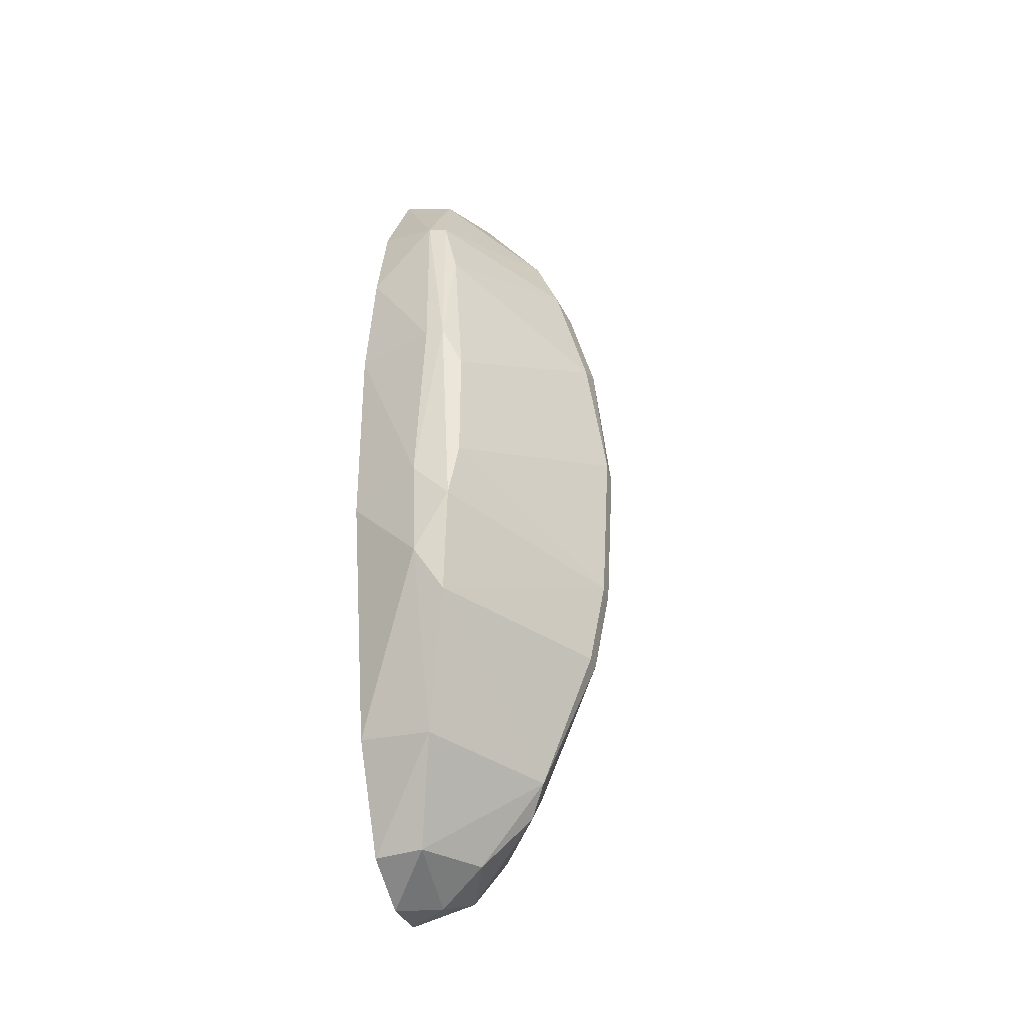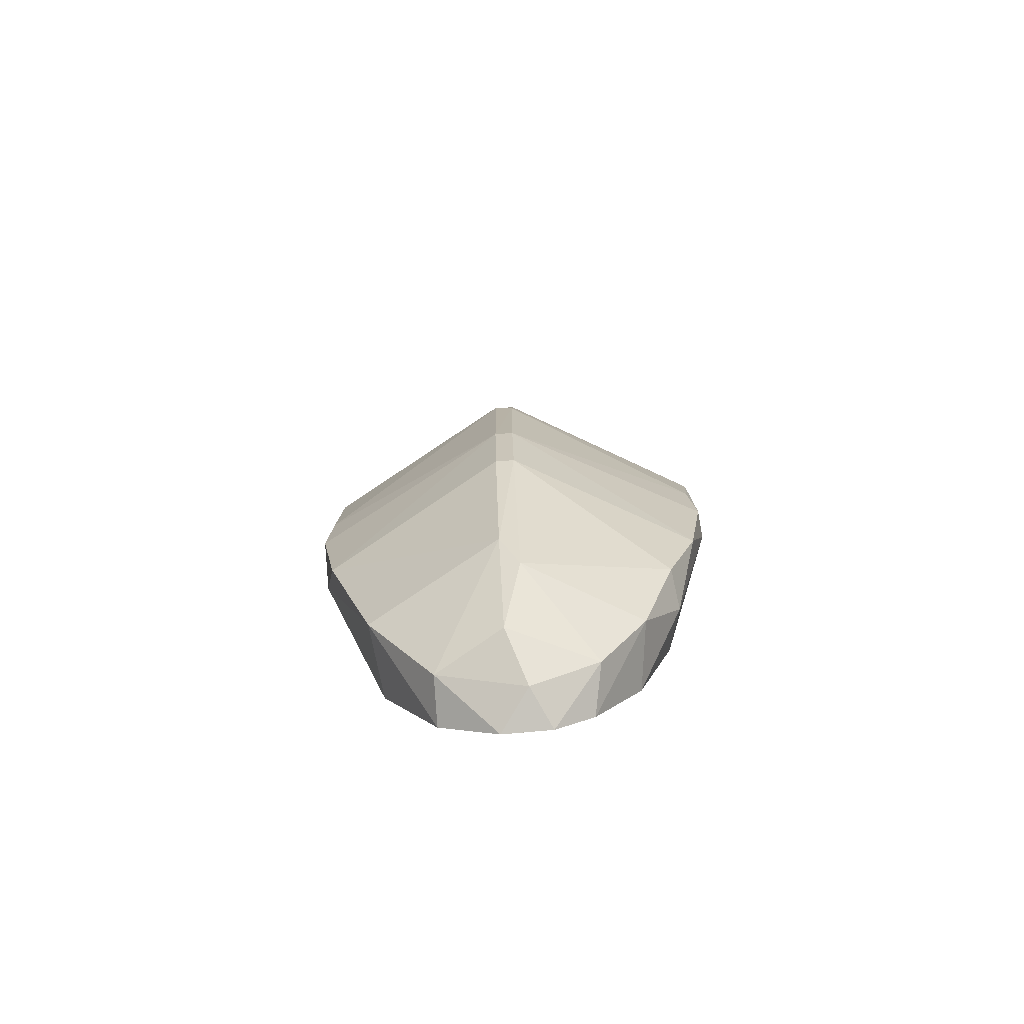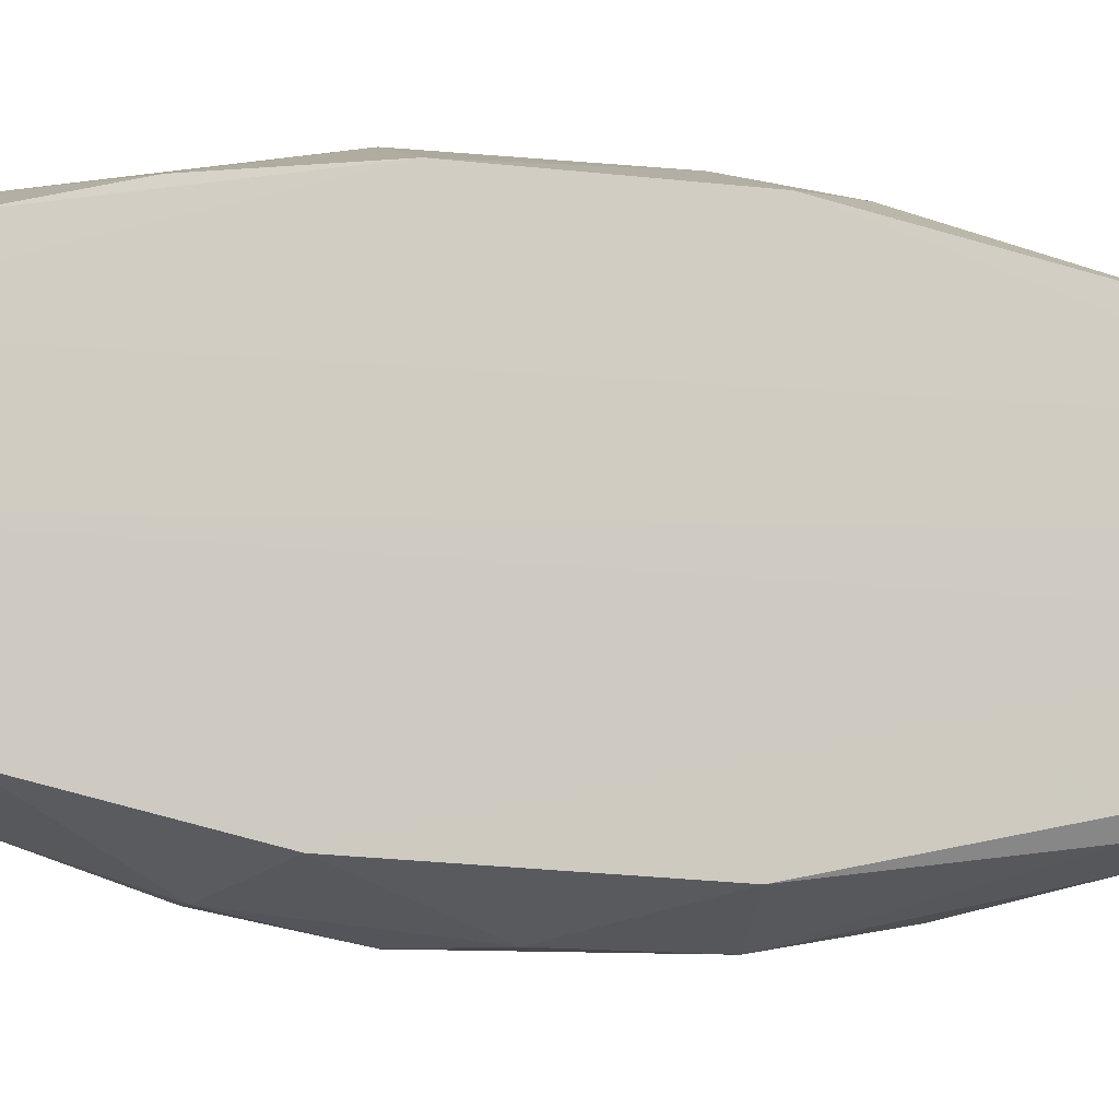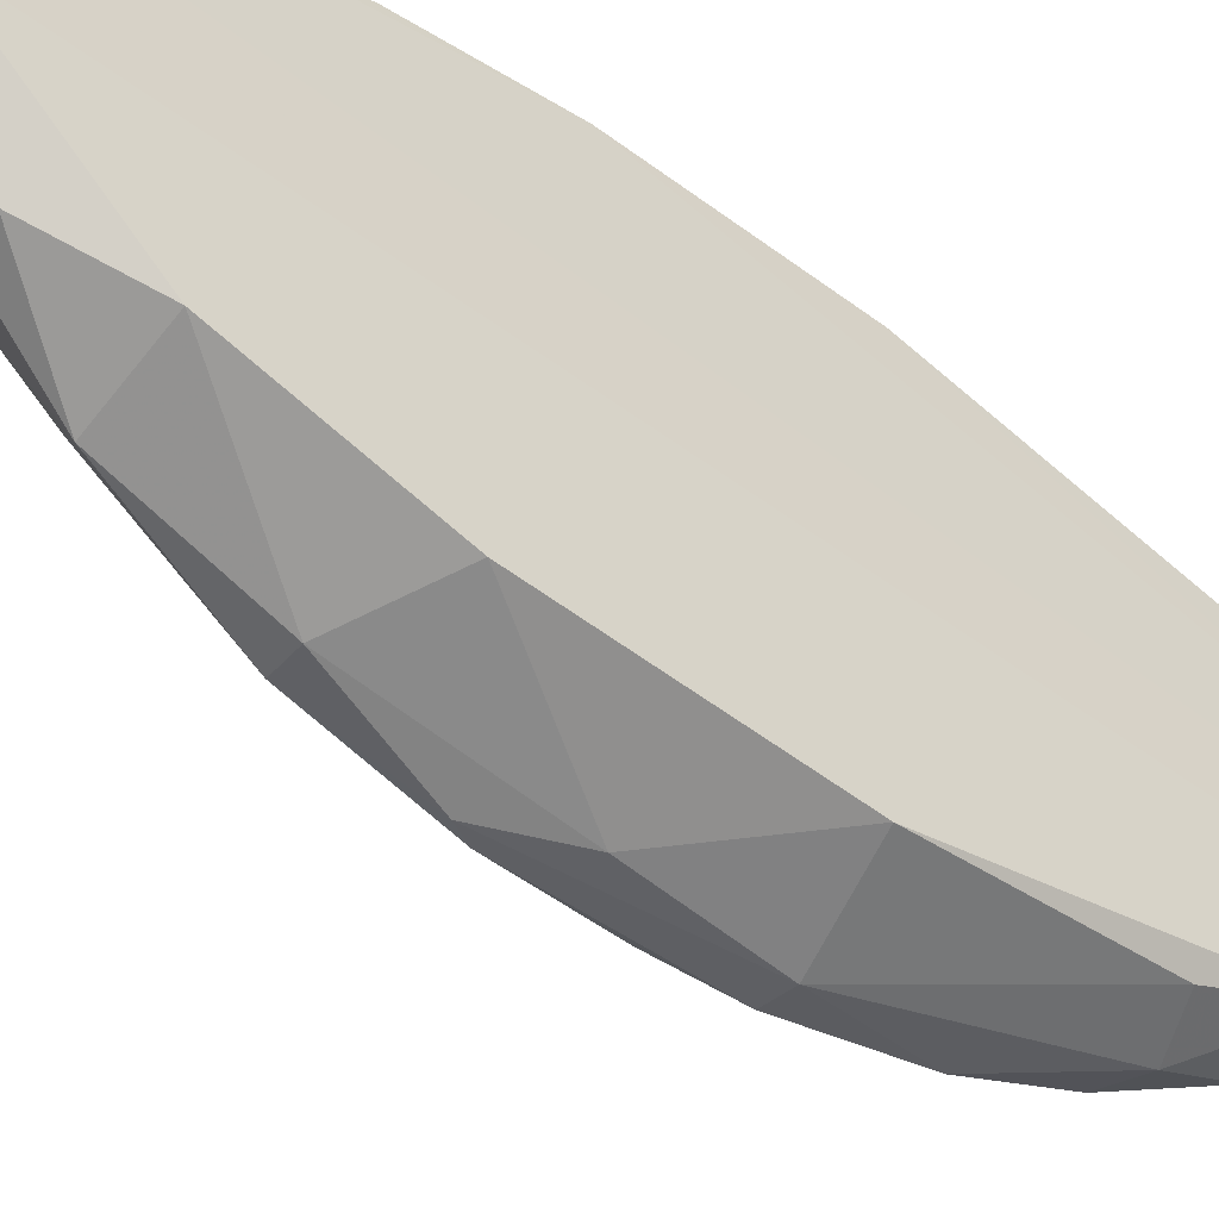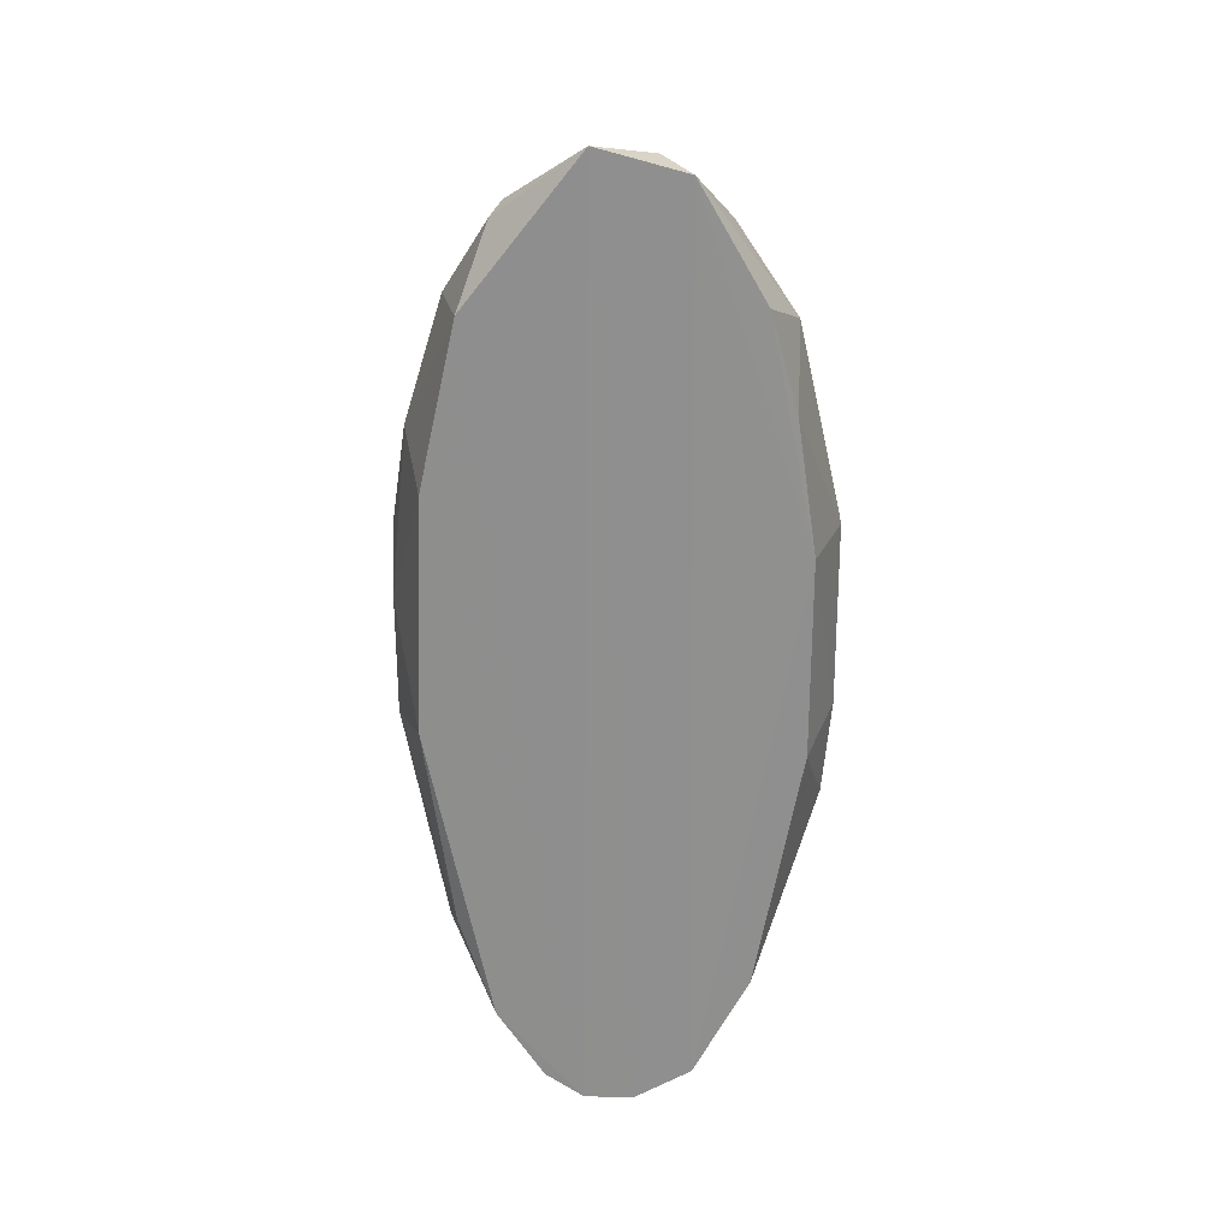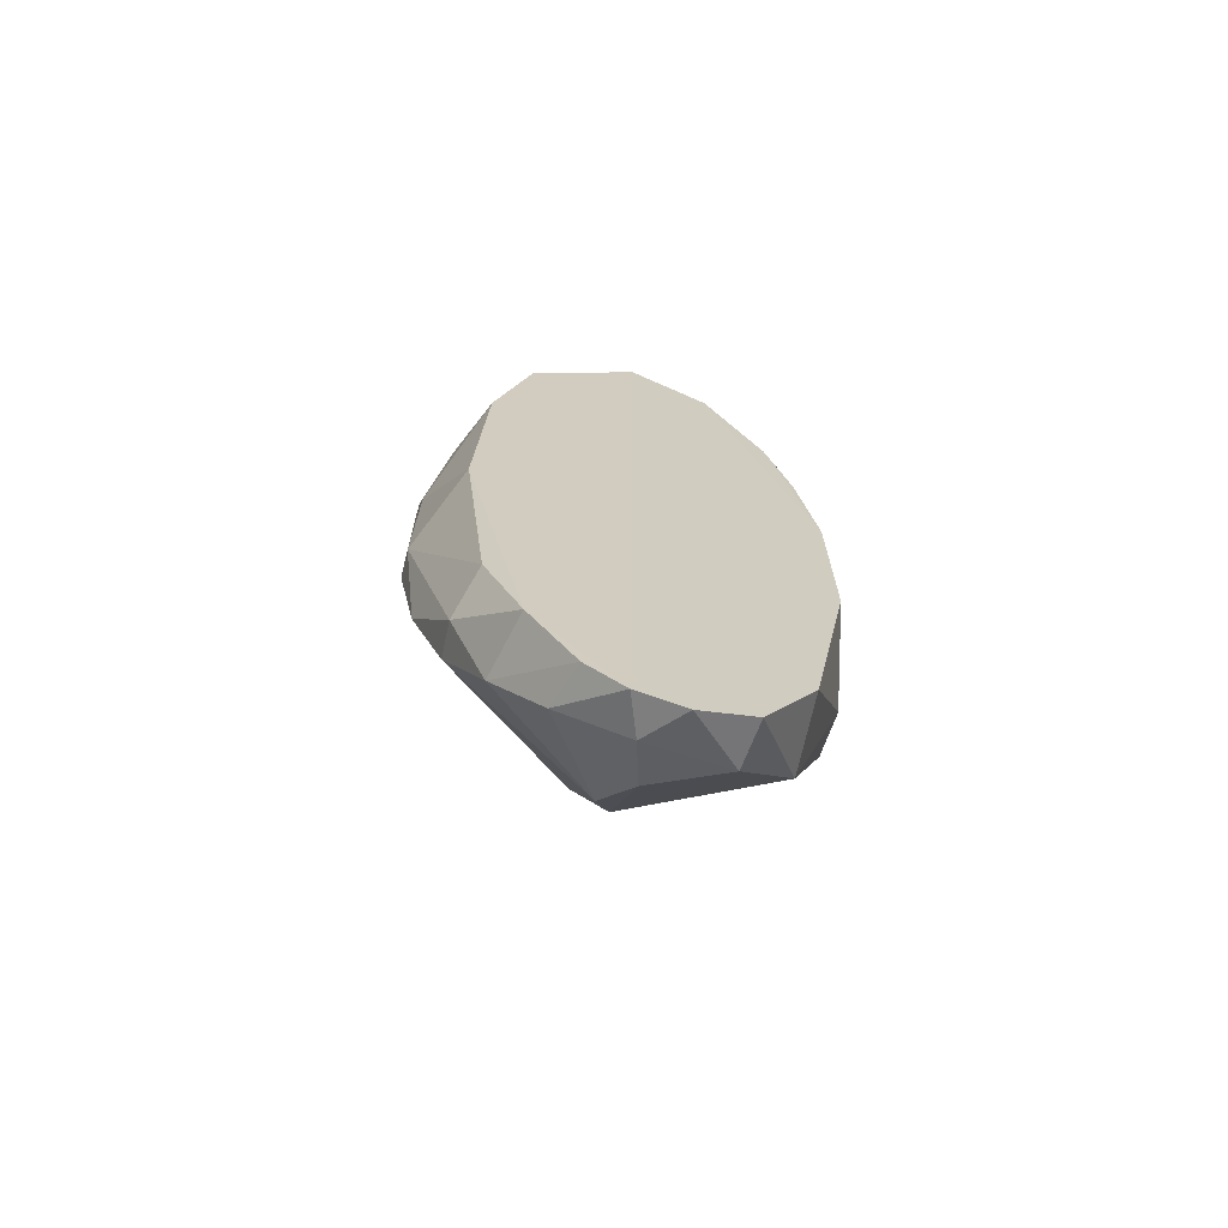
<metadata>
{"format":"obj","ext":"obj","renderer":"f3d","projection":"perspective","resolution":1024,"background":"white","views":[{"elev":-34.3,"azim":18.8,"up":"+Y"},{"elev":-79.9,"azim":94.5,"up":"+Y"},{"elev":-9.7,"azim":-108.0,"up":"+Z"},{"elev":-46.2,"azim":-130.7,"up":"+Z"},{"elev":24.6,"azim":-88.5,"up":"+Y"},{"elev":-69.3,"azim":-109.6,"up":"+Y"}]}
</metadata>
<code>
v 0.003089 -0.04601 -0.02518
v 0.01872 0.01811 0.0343
v 0.01559 0.0181 0.03429
v 0.005995 0.06755 -0.01763
v 0.03967 0.0038 -0.001648
v 0.00094 -0.07316 0.01271
v 0.000982 0.07481 0.01107
v 0.01873 -0.03337 -0.03131
v 0.02653 -0.05838 0.001384
v 0.03247 0.04493 -0.00168
v 0.01872 0.01654 -0.03465
v 0.01874 -0.03484 0.0309
v 0.001517 -0.01475 0.02955
v 0.001461 0.02755 -0.0284
v 0.001059 -0.07432 -0.01137
v 0.03831 -0.02162 0.001324
v 0.01561 0.05077 0.02634
v 0.01552 0.07224 0.00141
v 0.01397 0.05448 -0.02539
v 0.00155 0.0399 0.02637
v 0.000797 0.07874 -0.003409
v 0.0124 -0.06219 -0.02067
v 0.001534 -0.01161 -0.02986
v 0.009084 -0.07262 0.01261
v 0.02181 0.01125 0.03259
v 0.03663 0.02751 0.002788
v 0.0203 -0.0146 -0.03422
v 0.007501 -0.07732 -0.001763
v 0.03549 -0.03556 -0.001678
v 0.01872 0.03372 -0.03145
v 0.001338 -0.05592 0.02192
v 0.0203 -0.01763 0.03376
v 0.01401 -0.05718 0.02336
v 0.0265 0.0583 0.001377
v 0.03977 0.005312 0.001321
v 0.00128 0.0547 -0.02233
v 0.01078 0.06896 -0.016
v 0.01253 0.06607 0.0169
v 0.01401 -0.02735 0.03277
v 0.01558 -0.01479 -0.03467
v 0.03681 0.02932 -0.001659
v 0.02029 0.01335 -0.03448
v 0.01725 -0.04806 -0.02617
v 0.02341 -0.06322 -0.00173
v 0.01879 0.03884 0.02871
v 0.03827 -0.02157 -0.001656
v 0.0355 -0.0356 0.001344
v 0.000784 -0.07859 0.003069
v 0.03094 0.04793 0.00286
v 0.001487 0.01811 0.0296
v 0.01238 0.05146 0.0267
v 0.01397 0.03401 -0.03172
v 0.01081 -0.04965 -0.02703
v 0.009114 -0.07244 -0.01292
v 0.02649 0.05811 -0.001707
v 0.01404 0.005558 -0.03454
v 0.001249 -0.06252 -0.0192
v 0.01403 -0.01162 0.03425
v 0.02182 -0.00813 0.03277
v 0.001367 0.05603 0.02189
v 0.007432 0.0763 0.006239
v 0.02182 -0.003639 -0.03311
v 0.000822 -0.07845 -0.005023
v 0.01552 -0.07209 0.001411
f 54 44 64
f 19 10 30
f 13 6 31
f 12 16 32
f 25 2 32
f 9 12 33
f 6 24 33
f 24 9 33
f 31 6 33
f 16 5 35
f 26 25 35
f 4 19 36
f 21 4 36
f 19 4 37
f 4 21 37
f 21 18 37
f 17 34 38
f 34 18 38
f 13 31 39
f 12 32 39
f 33 12 39
f 31 33 39
f 1 23 40
f 27 8 40
f 30 10 41
f 35 5 41
f 26 35 41
f 11 30 42
f 40 11 42
f 27 40 42
f 41 5 42
f 30 41 42
f 8 29 43
f 43 29 44
f 29 9 44
f 22 43 44
f 17 2 45
f 2 25 45
f 25 26 45
f 5 16 46
f 8 27 46
f 16 29 46
f 29 8 46
f 12 9 47
f 16 12 47
f 9 29 47
f 29 16 47
f 6 7 48
f 7 21 48
f 24 6 48
f 28 24 48
f 34 17 49
f 10 34 49
f 41 10 49
f 26 41 49
f 17 45 49
f 45 26 49
f 7 6 50
f 6 13 50
f 3 20 50
f 3 2 51
f 2 17 51
f 20 3 51
f 38 7 51
f 17 38 51
f 30 11 52
f 19 30 52
f 14 36 52
f 36 19 52
f 1 40 53
f 40 8 53
f 8 43 53
f 43 22 53
f 15 22 54
f 22 44 54
f 10 19 55
f 18 34 55
f 34 10 55
f 19 37 55
f 37 18 55
f 23 14 56
f 40 23 56
f 11 40 56
f 52 11 56
f 14 52 56
f 22 15 57
f 23 1 57
f 1 53 57
f 53 22 57
f 2 3 58
f 32 2 58
f 13 39 58
f 39 32 58
f 50 13 58
f 3 50 58
f 32 16 59
f 25 32 59
f 16 35 59
f 35 25 59
f 7 50 60
f 50 20 60
f 51 7 60
f 20 51 60
f 21 7 61
f 18 21 61
f 7 38 61
f 38 18 61
f 42 5 62
f 27 42 62
f 5 46 62
f 46 27 62
f 14 23 63
f 36 14 63
f 21 36 63
f 48 21 63
f 28 48 63
f 15 54 63
f 54 28 63
f 57 15 63
f 23 57 63
f 9 24 64
f 24 28 64
f 44 9 64
f 28 54 64

</code>
